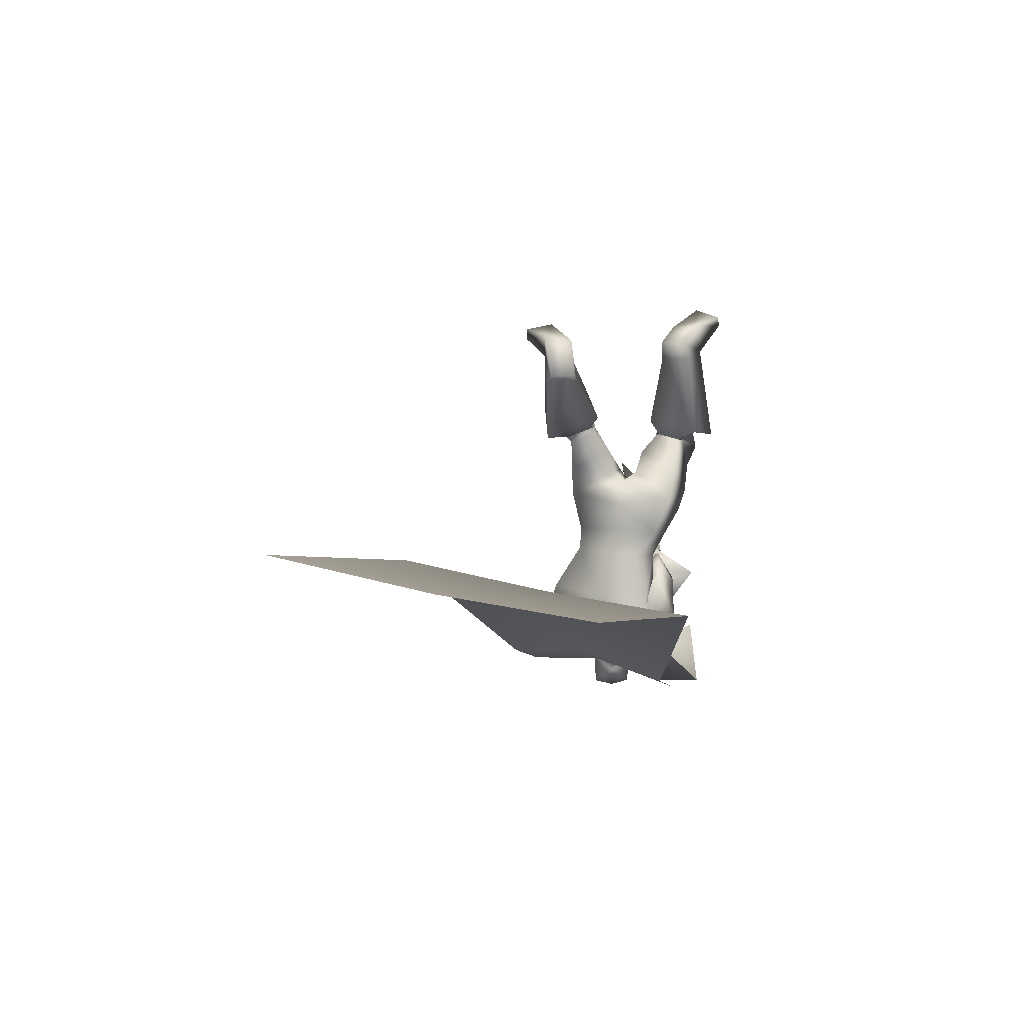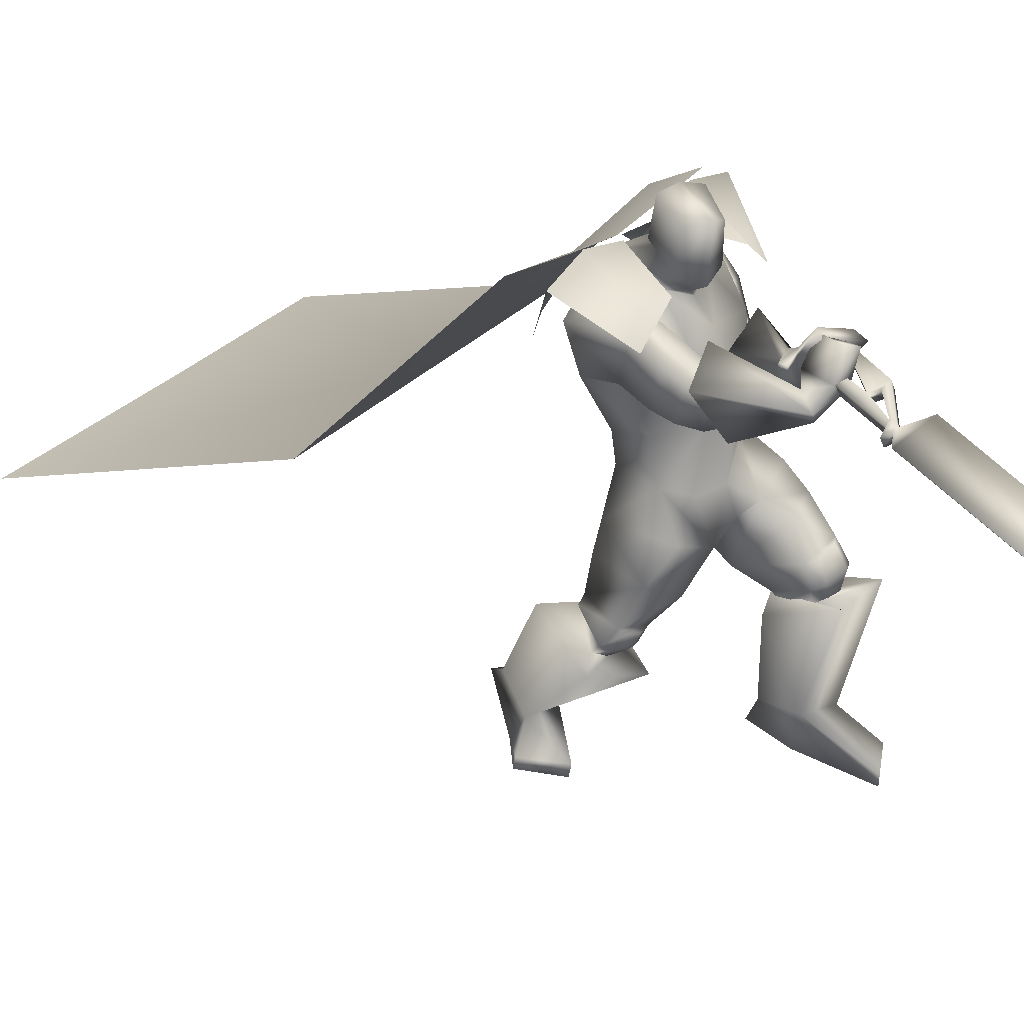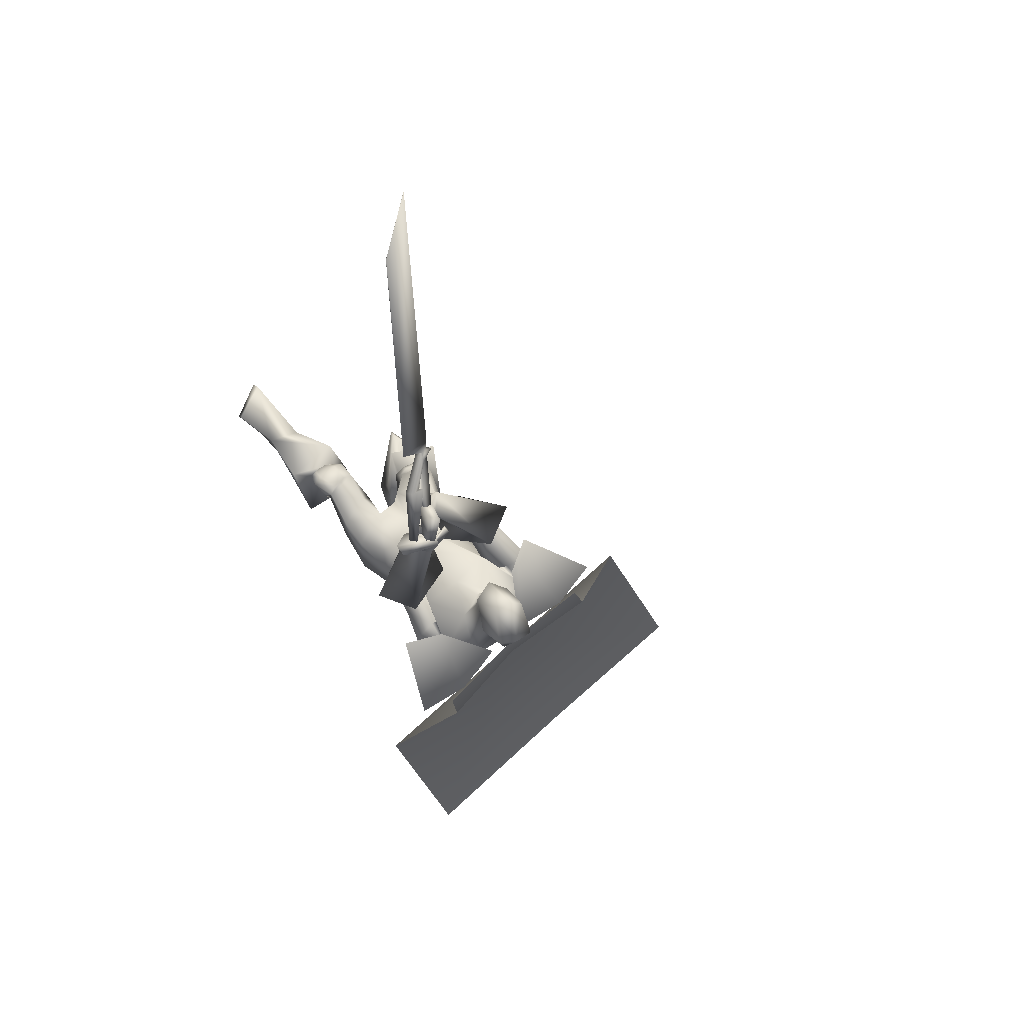
<metadata>
{"format":"obj","ext":"obj","renderer":"f3d","projection":"perspective","resolution":1024,"background":"white","views":[{"elev":-74.6,"azim":0.8,"up":"+Z"},{"elev":25.2,"azim":-29.2,"up":"+Y"},{"elev":37.1,"azim":150.9,"up":"+Z"}]}
</metadata>
<code>
o Cube_Cube.001
v 0.131 0.4852 -0.3174
v -0.1996 0.4561 -0.1343
v 0.3187 0.5331 0.02256
v -0.03341 0.5136 0.2081
v 0.2493 0.3975 -0.3587
v -0.2925 0.3568 -0.06433
v 0.4392 0.4309 -0.05576
v -0.1567 0.398 0.2584
v 0.107 0.5959 -0.1135
v -0.03198 0.5882 -0.04024
v 0.4522 0.6192 -0.2891
v -0.3723 0.5737 0.1455
v 0.3422 0.6679 -0.2411
v -0.2753 0.6338 0.08433
v 0.006563 0.5629 -0.1386
v 0.2741 0.5752 -0.4153
v -0.3724 0.5395 -0.07447
v -0.06064 0.4742 -0.2754
v 0.3465 0.07233 -1.004
v -0.8538 0.005978 -0.3709
v -0.2396 0.06679 -0.6576
v -0.06511 -0.2178 -1.934
v -1.364 -0.2896 -1.25
v -0.6826 -0.2049 -1.527
v 0.2512 0.3542 0.4061
v 0.2775 0.3665 0.4079
v 0.2494 0.3241 0.6445
v 0.2862 0.3414 0.647
v 0.3554 0.4025 0.4171
v 0.2486 0.3069 0.7821
v 0.2199 0.2909 0.801
v 0.3154 0.3532 0.6636
v 0.3486 0.3696 0.6593
v 0.2677 0.3173 0.7714
v 0.276 0.3189 0.7912
v 0.2504 0.3041 0.812
v 0.2693 0.3131 0.8119
v 0.2321 0.2725 0.8373
v 0.3673 0.337 0.8368
v 0.2295 0.1405 1.905
v 0.3559 0.2274 1.687
v 0.3567 0.2257 1.687
v 0.2303 0.1388 1.905
v 0.3681 0.3353 0.8366
v 0.2329 0.2708 0.8371
v 0.2853 0.2795 0.8078
v 0.2664 0.2705 0.8079
v 0.2921 0.2853 0.7871
v 0.2837 0.2837 0.7673
v 0.3647 0.336 0.6552
v 0.3314 0.3196 0.6594
v 0.2359 0.2573 0.7969
v 0.2646 0.2733 0.778
v 0.3715 0.3689 0.413
v 0.3022 0.3078 0.6429
v 0.2654 0.2905 0.6404
v 0.2935 0.3329 0.4038
v 0.2672 0.3206 0.402
v 0.1833 0.572 -0.1276
v -0.07577 0.5653 -0.06356
v 0.04696 0.5348 -0.1299
v 0.1844 0.4897 0.04296
v 0.009314 0.4852 0.08626
v 0.1064 0.4524 0.09666
v 0.2548 0.4247 -0.2743
v -0.2382 0.4145 0.001109
v 0.2845 0.5177 -0.08665
v -0.09921 0.5045 0.1035
v -0.01067 0.3855 -0.1899
v 0.01006 0.2416 -0.1657
v 0.2137 0.2805 -0.2436
v -0.1804 0.2424 -0.0071
v 0.2926 0.3673 0.06576
v 0.03107 0.3528 0.2036
v 0.1546 0.3642 0.1245
v 0.2619 0.3627 -0.04684
v -0.04576 0.3191 0.124
v 0.2659 0.1718 0.1327
v 0.118 0.1636 0.2106
v 0.1984 0.1774 0.1849
v 0.2681 0.0876 -0.04661
v -0.0235 0.07148 0.1071
v 0.05783 0.05867 -0.09424
v 0.1841 0.06855 -0.1606
v -0.06852 0.05459 -0.02749
v 0.3603 0.293 -0.01679
v -0.09088 0.3623 0.28
v 0.3047 0.3012 0.06893
v 0.01158 0.3647 0.2797
v 0.2865 0.1892 -0.08631
v -0.1142 0.225 0.2394
v 0.2175 0.2571 0.03206
v 0.02628 0.2815 0.2182
v 0.3643 0.2418 0.09438
v -0.01357 0.3177 0.3788
v 0.3023 0.3024 0.08928
v 0.05034 0.3453 0.3268
v 0.2977 0.1273 0.103
v -0.0193 0.1868 0.357
v 0.2242 0.2458 0.08411
v 0.07 0.2633 0.2797
v 0.3071 0.2852 0.07189
v 0.02635 0.3499 0.3044
v 0.3675 0.2431 0.02665
v -0.06013 0.3333 0.3291
v 0.2972 0.1344 -0.000553
v -0.07359 0.1989 0.2992
v 0.2245 0.2345 0.05146
v 0.04365 0.2672 0.2503
v 0.4541 0.2132 0.05799
v -0.106 0.339 0.4135
v 0.3474 0.3528 0.03994
v 0.01441 0.4196 0.3125
v 0.2857 0.1192 0.1709
v 0.02692 0.1599 0.4012
v 0.1795 0.2907 0.1495
v 0.1598 0.2693 0.2939
v 0.1727 -0.07702 0.1775
v 0.3208 0.006574 0.000494
v -0.02077 -0.05868 0.1464
v 0.1034 -0.03747 -0.07197
v 0.2679 -0.04274 -0.1425
v -0.06587 -0.03785 -0.007357
v 0.2699 -0.1392 0.1982
v 0.1298 -0.255 0.1885
v 0.1866 -0.1668 0.211
v 0.1897 -0.2867 0.02046
v 0.08237 -0.3055 -0.0521
v 0.132 -0.2544 -0.009716
v 0.3357 -0.1898 -0.1104
v -0.1021 -0.203 -0.01882
v 0.1047 -0.1662 -0.09333
v 0.4511 -0.2459 0.301
v -0.1252 -0.4681 0.1178
v 0.3317 -0.2925 0.3314
v -0.004639 -0.5035 0.07847
v 0.2981 -0.41 0.2267
v -0.001555 -0.4926 -0.08205
v 0.3958 -0.4022 0.1691
v -0.1092 -0.4578 -0.09317
v 0.329 -0.1833 0.2717
v 0.03719 -0.3827 0.1793
v 0.4311 -0.151 0.1944
v -0.08043 -0.3292 0.1828
v 0.3725 -0.2993 0.01506
v -0.1047 -0.3165 -0.05788
v 0.4762 -0.4038 0.3058
v -0.1561 -0.574 0.02888
v 0.3638 -0.4264 0.3209
v -0.04702 -0.5929 -0.004434
v 0.3086 -0.4204 0.2081
v -0.02611 -0.5227 -0.1066
v 0.3932 -0.4051 0.1574
v -0.1197 -0.4885 -0.1135
v 0.3422 -0.3675 0.3531
v -0.01295 -0.5661 0.04256
v 0.491 -0.3305 0.3165
v -0.1628 -0.5314 0.0787
v 0.2981 -0.4149 0.2491
v -0.000214 -0.5258 -0.07838
v 0.4186 -0.4003 0.1823
v -0.1321 -0.4841 -0.08739
v 0.4625 -0.3292 0.3464
v -0.1277 -0.5473 0.09447
v 0.3831 -0.3524 0.3617
v -0.0491 -0.5656 0.06968
v 0.4085 -0.4042 0.3443
v -0.08066 -0.5902 0.03916
v 0.4493 -0.396 0.3388
v -0.1202 -0.5834 0.05124
v 0.3741 -0.279 0.3423
v -0.04273 -0.5094 0.1032
v 0.4292 -0.2575 0.3283
v -0.09839 -0.4931 0.1213
v 0.4936 -0.9301 0.2206
v -0.23 -0.9834 -0.3017
v 0.3755 -0.9204 0.2354
v -0.1133 -0.9661 -0.3173
v 0.3104 -0.8719 0.1004
v -0.1075 -0.8347 -0.437
v 0.3945 -0.8846 0.04828
v -0.2054 -0.8347 -0.4558
v 0.382 -0.3912 0.447
v -0.02471 -0.6332 0.1195
v 0.5694 -0.3791 0.365
v -0.2255 -0.5922 0.1164
v 0.2703 -0.4788 0.226
v 0.009543 -0.5785 -0.1351
v 0.4684 -0.4564 0.08656
v -0.2168 -0.4985 -0.1748
v 0.3755 -0.7911 0.276
v -0.1035 -0.8616 -0.2463
v 0.5025 -0.7958 0.271
v -0.2259 -0.8757 -0.217
v 0.3188 -0.7884 0.1467
v -0.09318 -0.7932 -0.352
v 0.4366 -0.7978 0.09663
v -0.2211 -0.79 -0.3589
v 0.5985 -0.898 0.3692
v -0.3062 -0.942 -0.1313
v 0.4993 -0.9129 0.4955
v -0.1864 -0.9435 -0.02332
v 0.5046 -0.9548 0.4848
v -0.1927 -0.9864 -0.0286
v 0.5933 -0.9416 0.3474
v -0.3041 -0.9877 -0.1492
v 0.4152 0.4009 0.3915
v 0.2649 0.4456 0.5516
v 0.276 0.4447 0.4233
v 0.2886 0.423 0.4059
v 0.4354 0.3769 0.4319
v 0.3087 0.4397 0.5773
v 0.2729 0.4226 0.4513
v 0.3198 0.4062 0.4111
v 0.2635 0.3468 0.3095
v 0.2078 0.2977 0.4605
v 0.3406 0.2467 0.3288
v 0.1885 0.2635 0.5489
v 0.3077 0.2156 0.3444
v 0.208 0.2269 0.5234
v 0.2395 0.323 0.3102
v 0.2176 0.2908 0.4508
v 0.3006 0.4097 -0.01735
v -0.05179 0.4405 0.1823
v 0.3672 0.3972 -0.08994
v -0.1496 0.4417 0.1993
v 0.2302 0.2725 -0.1592
v -0.1392 0.2596 0.1227
v 0.1824 0.358 -0.05231
v -0.01892 0.3381 0.103
v 0.2302 0.2005 0.03625
v 0.01731 0.2363 0.2554
v 0.2647 0.1529 0.01179
v -0.03819 0.2039 0.2789
v 0.2319 0.2031 0.06851
v 0.03564 0.2327 0.2786
v 0.2652 0.1495 0.07483
v -0.006143 0.1985 0.3119
v 0.2274 0.2177 0.01096
v 0.000985 0.2464 0.2329
v 0.2582 0.1864 -0.0403
v -0.06052 0.2206 0.2437
v 0.2592 -0.01341 0.09578
v 0.08114 -0.09746 0.1708
v 0.3956 -0.07744 0.1199
v -0.009449 -0.1997 0.2309
v 0.2797 0.3093 0.1591
v 0.1113 0.3265 0.3636
v 0.3468 0.237 0.1583
v 0.03516 0.2921 0.416
v 0.2863 0.1691 0.1689
v 0.04845 0.2042 0.3936
v 0.2248 0.2684 0.1561
v 0.1251 0.2677 0.3311
v 0.262 0.3688 0.3613
v 0.2316 0.3397 0.4231
v 0.3633 0.3076 0.3598
v 0.2472 0.3347 0.5528
v 0.3589 0.2867 0.4033
v 0.2939 0.321 0.5554
v 0.2475 0.3458 0.3783
v 0.2535 0.3355 0.4263
v 0.1921 0.3349 0.4184
v 0.3103 0.3129 0.402
v 0.1956 0.349 0.4176
v 0.306 0.3041 0.3911
v 0.1769 0.3396 0.3955
v 0.3116 0.2897 0.4174
v 0.1801 0.355 0.395
v 0.3077 0.2801 0.4056
v 0.07931 0.5875 -0.05796
v 0.1425 0.5909 0.04213
v 0.01609 0.5909 0.04213
v 0.07931 0.6467 -0.06336
v 0.1605 0.6127 0.03338
v -0.001892 0.6127 0.03338
v 0.1535 0.7454 0.06198
v 0.00515 0.7454 0.06198
v 0.07931 0.7624 0.05604
v 0.1431 0.5187 0.1012
v 0.01553 0.5187 0.1012
v 0.07931 0.4779 0.1173
v 0.1426 0.6854 0.1785
v 0.01601 0.6854 0.1785
v 0.07931 0.7035 0.2212
v 0.1537 0.5485 0.1551
v 0.004954 0.5485 0.1551
v 0.07931 0.5178 0.2
v 0.3789 0.482 -0.0166
v 0.1901 0.4414 -0.3381
v 0.2754 0.6516 -0.2045
v -0.09508 0.4558 0.2333
v -0.2461 0.4065 -0.09932
v -0.2063 0.625 0.0494
v 0.06634 -0.4029 -0.06658
v 0.2245 -0.3546 0.1313
f 15 13 16
f 15 16 18
f 17 14 15
f 17 15 18
f 18 16 19
f 18 19 21
f 20 17 18
f 20 18 21
f 21 19 22
f 21 22 24
f 23 20 21
f 23 21 24
f 28 32 33
f 28 33 29
f 34 30 31
f 34 31 35
f 27 30 34
f 27 34 28
f 32 34 35
f 32 35 33
f 35 31 36
f 35 36 37
f 37 36 38
f 37 38 39
f 39 38 40
f 39 40 41
f 39 41 42
f 39 42 44
f 41 40 43
f 41 43 42
f 40 38 45
f 40 45 43
f 37 39 44
f 37 44 46
f 38 36 47
f 38 47 45
f 35 37 46
f 35 46 48
f 36 31 52
f 36 52 47
f 33 35 48
f 33 48 50
f 34 32 51
f 34 51 49
f 28 34 49
f 28 49 55
f 30 27 56
f 30 56 53
f 29 33 50
f 29 50 54
f 32 28 55
f 32 55 51
f 31 30 53
f 31 53 52
f 25 26 57
f 25 57 58
f 50 51 55
f 50 55 54
f 52 53 49
f 52 49 48
f 49 53 56
f 49 56 55
f 48 49 51
f 50 48 51
f 47 52 48
f 47 48 46
f 45 47 46
f 45 46 44
f 43 45 44
f 43 44 42
f 28 29 54
f 28 54 55
f 25 58 56
f 25 56 27
f 55 56 58
f 55 58 57
f 26 28 55
f 26 55 57
f 25 27 28
f 25 28 26
f 59 62 67
f 59 67 65
f 68 63 60
f 68 60 66
f 59 65 69
f 59 69 61
f 69 66 60
f 69 60 61
f 69 65 71
f 69 71 70
f 72 66 69
f 72 69 70
f 62 64 75
f 62 75 73
f 75 64 63
f 75 63 74
f 67 62 73
f 67 73 76
f 74 63 68
f 74 68 77
f 73 75 80
f 73 80 78
f 80 75 74
f 80 74 79
f 76 73 78
f 76 78 81
f 79 74 77
f 79 77 82
f 70 71 84
f 70 84 83
f 85 72 70
f 85 70 83
f 71 76 81
f 71 81 84
f 82 77 72
f 82 72 85
f 88 102 104
f 88 104 86
f 105 103 89
f 105 89 87
f 102 96 94
f 102 94 104
f 95 97 103
f 95 103 105
f 92 108 102
f 92 102 88
f 103 109 93
f 103 93 89
f 108 100 96
f 108 96 102
f 97 101 109
f 97 109 103
f 83 84 122
f 83 122 121
f 123 85 83
f 123 83 121
f 84 81 119
f 84 119 122
f 120 82 85
f 120 85 123
f 124 126 129
f 124 129 127
f 129 126 125
f 129 125 128
f 122 130 132
f 122 132 121
f 132 131 123
f 132 123 121
f 130 127 129
f 130 129 132
f 129 128 131
f 129 131 132
f 141 135 133
f 141 133 143
f 134 136 142
f 134 142 144
f 143 133 139
f 143 139 145
f 140 134 144
f 140 144 146
f 137 159 155
f 137 155 135
f 156 160 138
f 156 138 136
f 159 151 149
f 159 149 155
f 150 152 160
f 150 160 156
f 139 161 159
f 139 159 137
f 160 162 140
f 160 140 138
f 161 153 151
f 161 151 159
f 152 154 162
f 152 162 160
f 133 157 161
f 133 161 139
f 162 158 134
f 162 134 140
f 157 147 153
f 157 153 161
f 154 148 158
f 154 158 162
f 157 133 173
f 157 173 163
f 174 134 158
f 174 158 164
f 147 157 163
f 147 163 169
f 164 158 148
f 164 148 170
f 135 155 165
f 135 165 171
f 166 156 136
f 166 136 172
f 155 149 167
f 155 167 165
f 168 150 156
f 168 156 166
f 149 147 169
f 149 169 167
f 170 148 150
f 170 150 168
f 133 135 171
f 133 171 173
f 172 136 134
f 172 134 174
f 171 165 163
f 171 163 173
f 164 166 172
f 164 172 174
f 165 167 169
f 165 169 163
f 170 168 166
f 170 166 164
f 149 183 185
f 149 185 147
f 186 184 150
f 186 150 148
f 151 187 183
f 151 183 149
f 184 188 152
f 184 152 150
f 153 189 187
f 153 187 151
f 188 190 154
f 188 154 152
f 147 185 189
f 147 189 153
f 190 186 148
f 190 148 154
f 175 177 179
f 175 179 181
f 180 178 176
f 180 176 182
f 183 191 193
f 183 193 185
f 194 192 184
f 194 184 186
f 187 195 191
f 187 191 183
f 192 196 188
f 192 188 184
f 195 179 177
f 195 177 191
f 178 180 196
f 178 196 192
f 189 197 195
f 189 195 187
f 196 198 190
f 196 190 188
f 197 181 179
f 197 179 195
f 180 182 198
f 180 198 196
f 185 193 197
f 185 197 189
f 198 194 186
f 198 186 190
f 193 175 181
f 193 181 197
f 182 176 194
f 182 194 198
f 193 191 201
f 193 201 199
f 202 192 194
f 202 194 200
f 175 193 199
f 175 199 205
f 200 194 176
f 200 176 206
f 191 177 203
f 191 203 201
f 204 178 192
f 204 192 202
f 177 175 205
f 177 205 203
f 206 176 178
f 206 178 204
f 201 203 205
f 201 205 199
f 206 204 202
f 206 202 200
f 207 209 213
f 207 213 211
f 214 210 208
f 214 208 212
f 112 215 217
f 112 217 110
f 218 216 113
f 218 113 111
f 110 217 219
f 110 219 114
f 220 218 111
f 220 111 115
f 114 219 221
f 114 221 116
f 222 220 115
f 222 115 117
f 67 223 225
f 67 225 65
f 226 224 68
f 226 68 66
f 223 88 86
f 223 86 225
f 87 89 224
f 87 224 226
f 65 225 227
f 65 227 71
f 228 226 66
f 228 66 72
f 225 86 90
f 225 90 227
f 91 87 226
f 91 226 228
f 76 229 223
f 76 223 67
f 224 230 77
f 224 77 68
f 229 92 88
f 229 88 223
f 89 93 230
f 89 230 224
f 71 227 229
f 71 229 76
f 230 228 72
f 230 72 77
f 227 90 92
f 227 92 229
f 93 91 228
f 93 228 230
f 86 104 106
f 86 106 90
f 107 105 87
f 107 87 91
f 94 98 106
f 94 106 104
f 107 99 95
f 107 95 105
f 108 92 239
f 108 239 231
f 240 93 109
f 240 109 232
f 100 108 231
f 100 231 235
f 232 109 101
f 232 101 236
f 106 98 237
f 106 237 233
f 238 99 107
f 238 107 234
f 90 106 233
f 90 233 241
f 234 107 91
f 234 91 242
f 98 100 235
f 98 235 237
f 236 101 99
f 236 99 238
f 92 90 241
f 92 241 239
f 242 91 93
f 242 93 240
f 241 233 231
f 241 231 239
f 232 234 242
f 232 242 240
f 233 237 235
f 233 235 231
f 236 238 234
f 236 234 232
f 78 80 118
f 78 118 243
f 118 80 79
f 118 79 244
f 78 243 119
f 78 119 81
f 120 244 79
f 120 79 82
f 118 126 124
f 118 124 243
f 125 126 118
f 125 118 244
f 124 141 143
f 124 143 245
f 144 142 125
f 144 125 246
f 119 243 124
f 119 124 245
f 125 244 120
f 125 120 246
f 119 245 130
f 119 130 122
f 131 246 120
f 131 120 123
f 130 245 143
f 130 143 145
f 144 246 131
f 144 131 146
f 96 247 249
f 96 249 94
f 250 248 97
f 250 97 95
f 247 112 110
f 247 110 249
f 111 113 248
f 111 248 250
f 94 249 251
f 94 251 98
f 252 250 95
f 252 95 99
f 249 110 114
f 249 114 251
f 115 111 250
f 115 250 252
f 100 253 247
f 100 247 96
f 248 254 101
f 248 101 97
f 253 116 112
f 253 112 247
f 113 117 254
f 113 254 248
f 98 251 253
f 98 253 100
f 254 252 99
f 254 99 101
f 251 114 116
f 251 116 253
f 117 115 252
f 117 252 254
f 112 116 221
f 112 221 215
f 222 117 113
f 222 113 216
f 215 255 257
f 215 257 217
f 258 256 216
f 258 216 218
f 255 209 207
f 255 207 257
f 208 210 256
f 208 256 258
f 217 257 259
f 217 259 219
f 260 258 218
f 260 218 220
f 257 207 211
f 257 211 259
f 212 208 258
f 212 258 260
f 261 213 209
f 261 209 255
f 210 214 262
f 210 262 256
f 219 259 261
f 219 261 221
f 262 260 220
f 262 220 222
f 259 211 213
f 259 213 261
f 214 212 260
f 214 260 262
f 261 255 265
f 261 265 263
f 266 256 262
f 266 262 264
f 221 261 263
f 221 263 267
f 264 262 222
f 264 222 268
f 255 215 269
f 255 269 265
f 270 216 256
f 270 256 266
f 215 221 267
f 215 267 269
f 268 222 216
f 268 216 270
f 267 263 265
f 267 265 269
f 266 264 268
f 266 268 270
f 286 280 272
f 286 272 275
f 273 281 287
f 273 287 276
f 271 274 275
f 271 275 272
f 276 274 271
f 276 271 273
f 286 275 277
f 286 277 283
f 278 276 287
f 278 287 284
f 277 275 274
f 277 274 279
f 274 276 278
f 274 278 279
f 283 277 279
f 283 279 285
f 279 278 284
f 279 284 285
f 288 282 280
f 288 280 286
f 281 282 288
f 281 288 287
f 286 283 285
f 286 285 288
f 285 284 287
f 285 287 288
f 62 280 282
f 62 282 64
f 282 281 63
f 282 63 64
f 59 272 280
f 59 280 62
f 281 273 60
f 281 60 63
f 59 61 271
f 59 271 272
f 271 61 60
f 271 60 273
f 290 1 9
f 290 9 291
f 291 11 5
f 291 5 290
f 3 289 291
f 3 291 9
f 289 7 11
f 289 11 291
f 12 294 293
f 12 293 6
f 294 10 2
f 294 2 293
f 8 292 294
f 8 294 12
f 292 4 10
f 292 10 294
f 128 295 146
f 128 146 131
f 138 140 146
f 138 146 295
f 125 142 295
f 125 295 128
f 136 138 295
f 136 295 142
f 127 130 145
f 127 145 296
f 137 296 145
f 137 145 139
f 135 141 296
f 135 296 137
f 124 127 296
f 124 296 141

</code>
